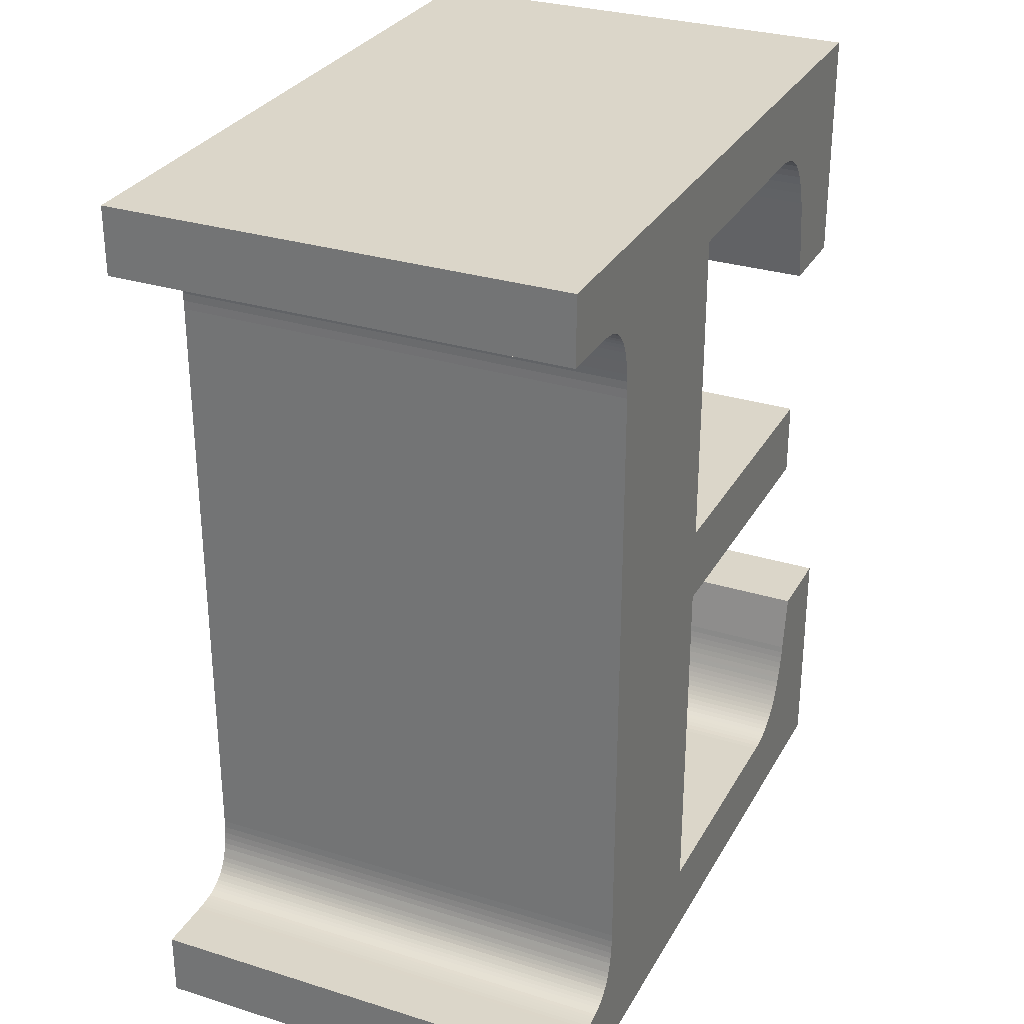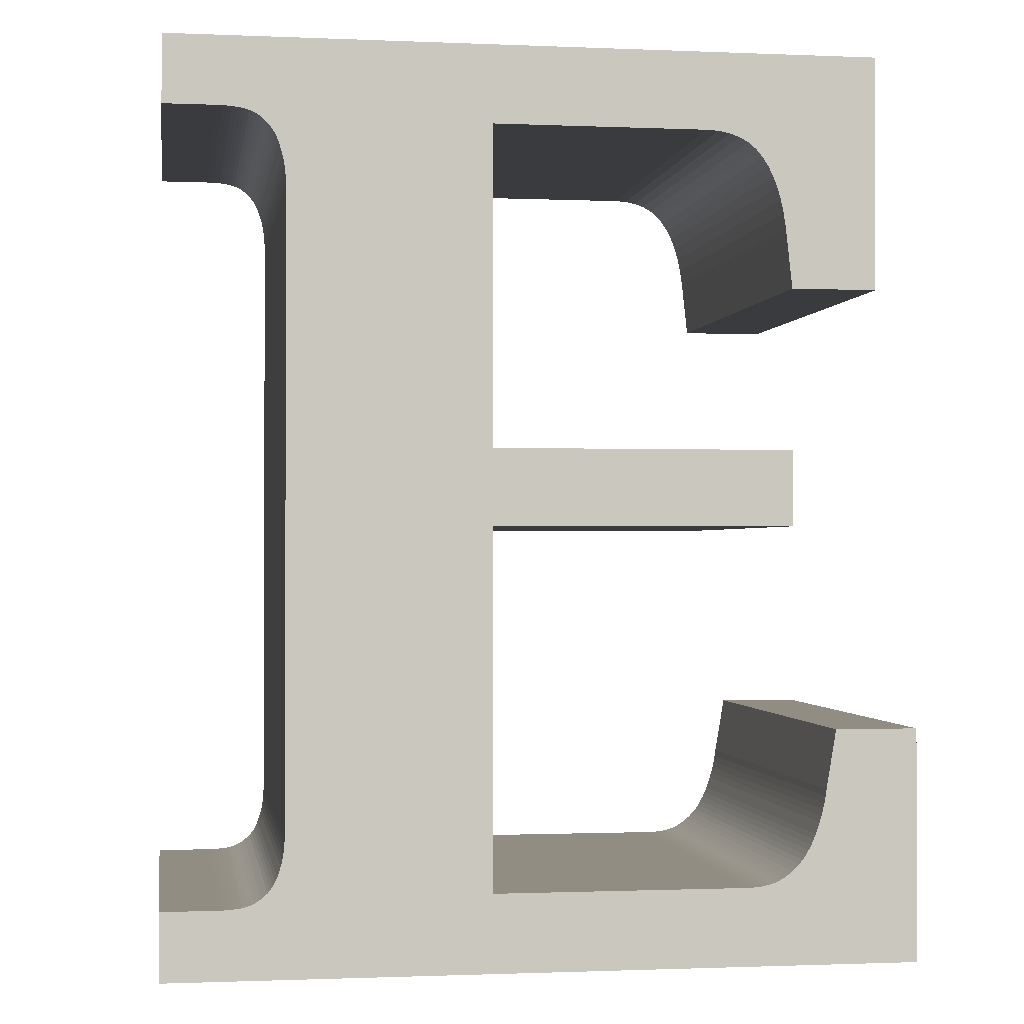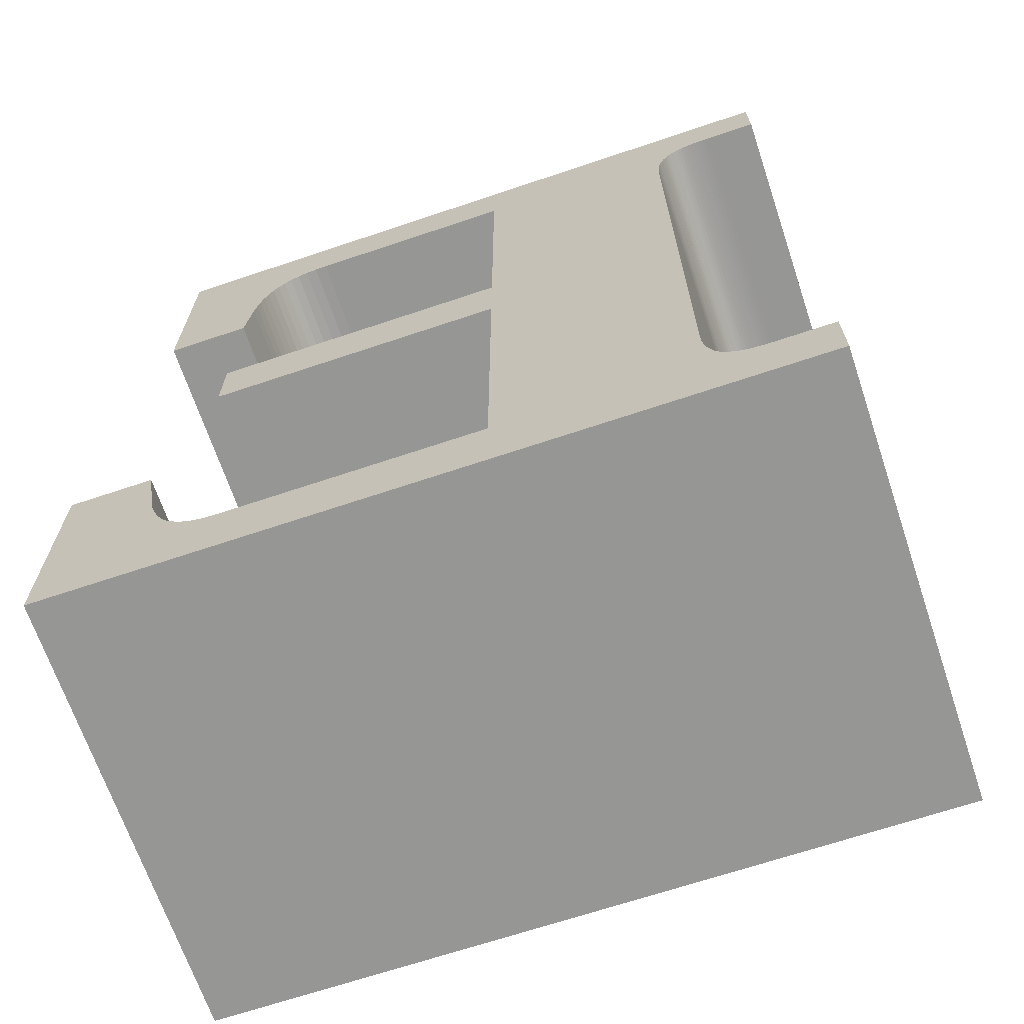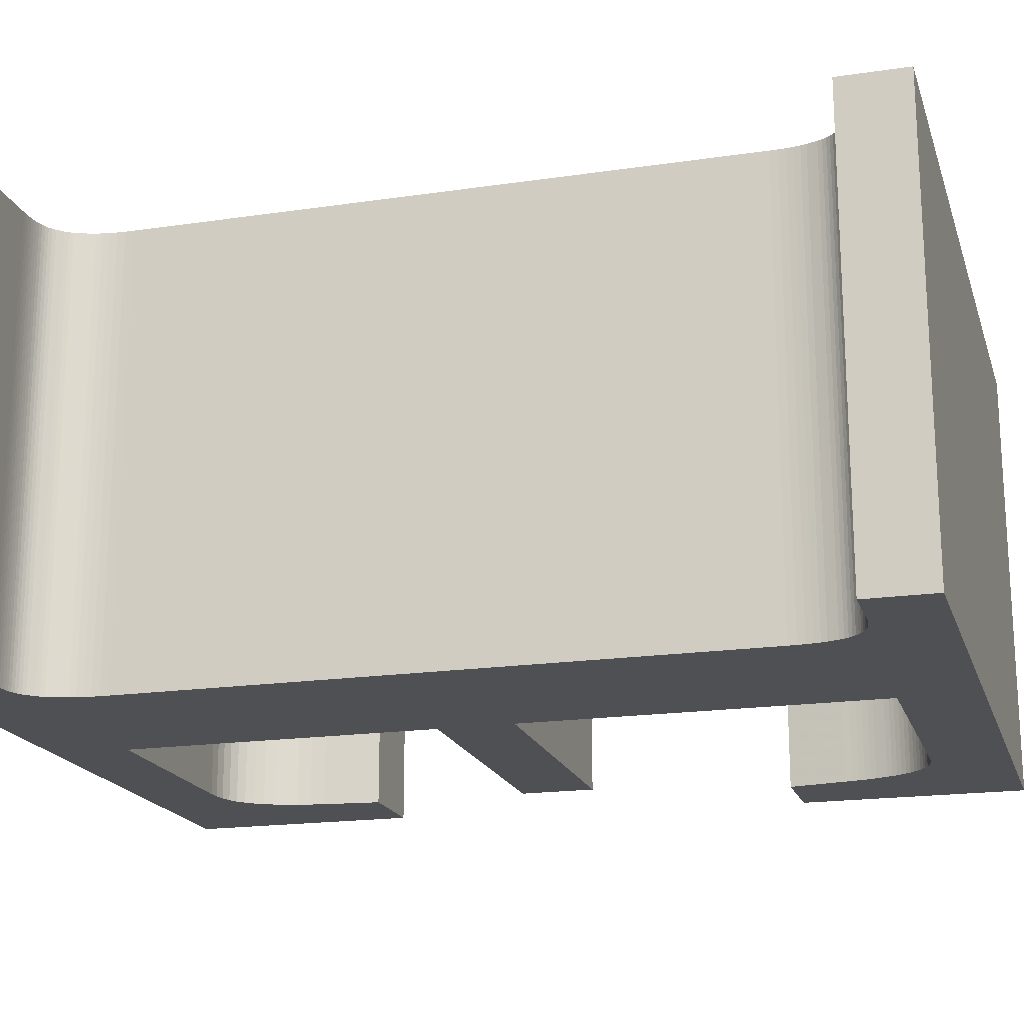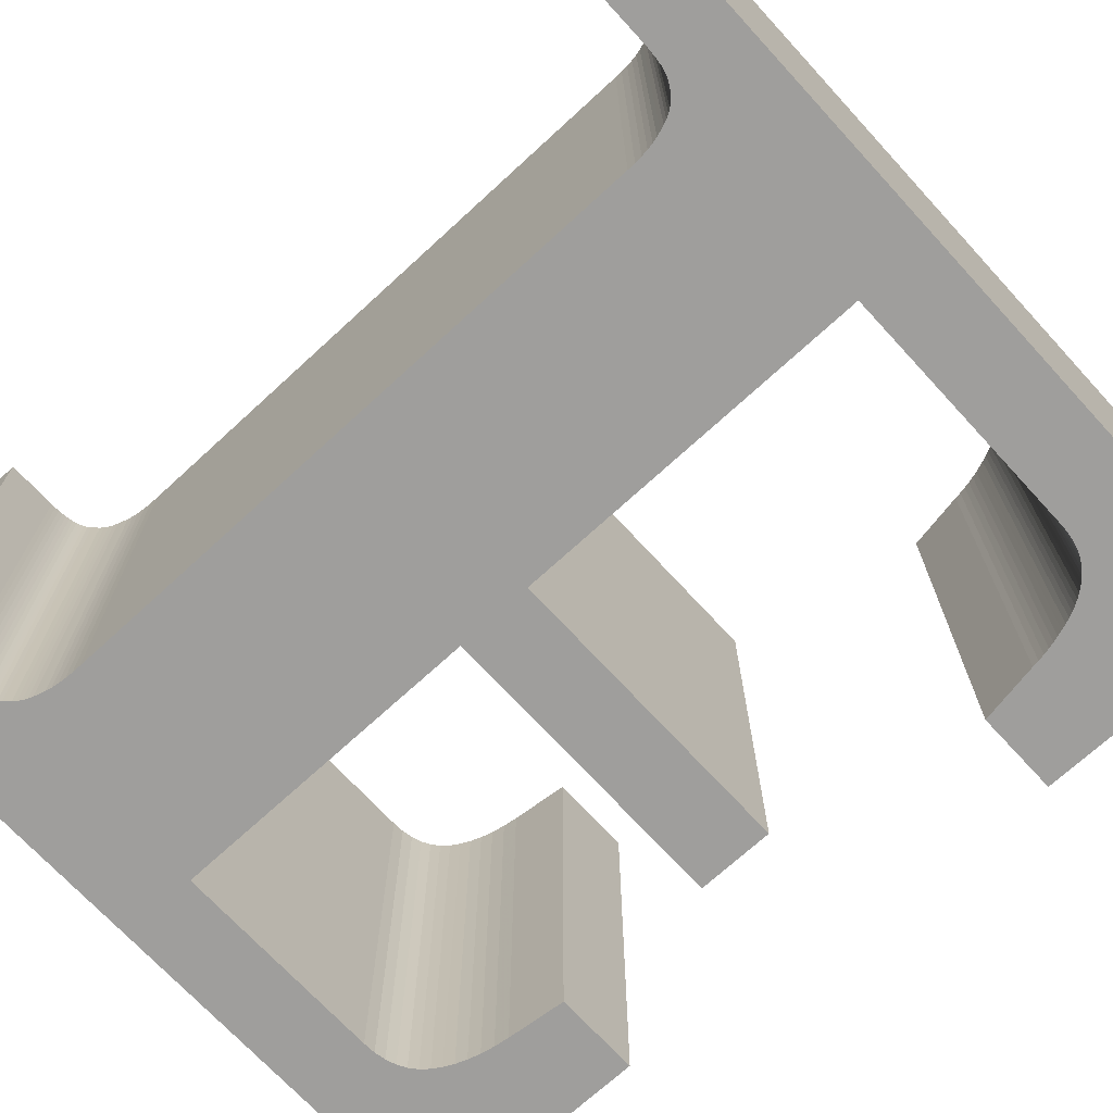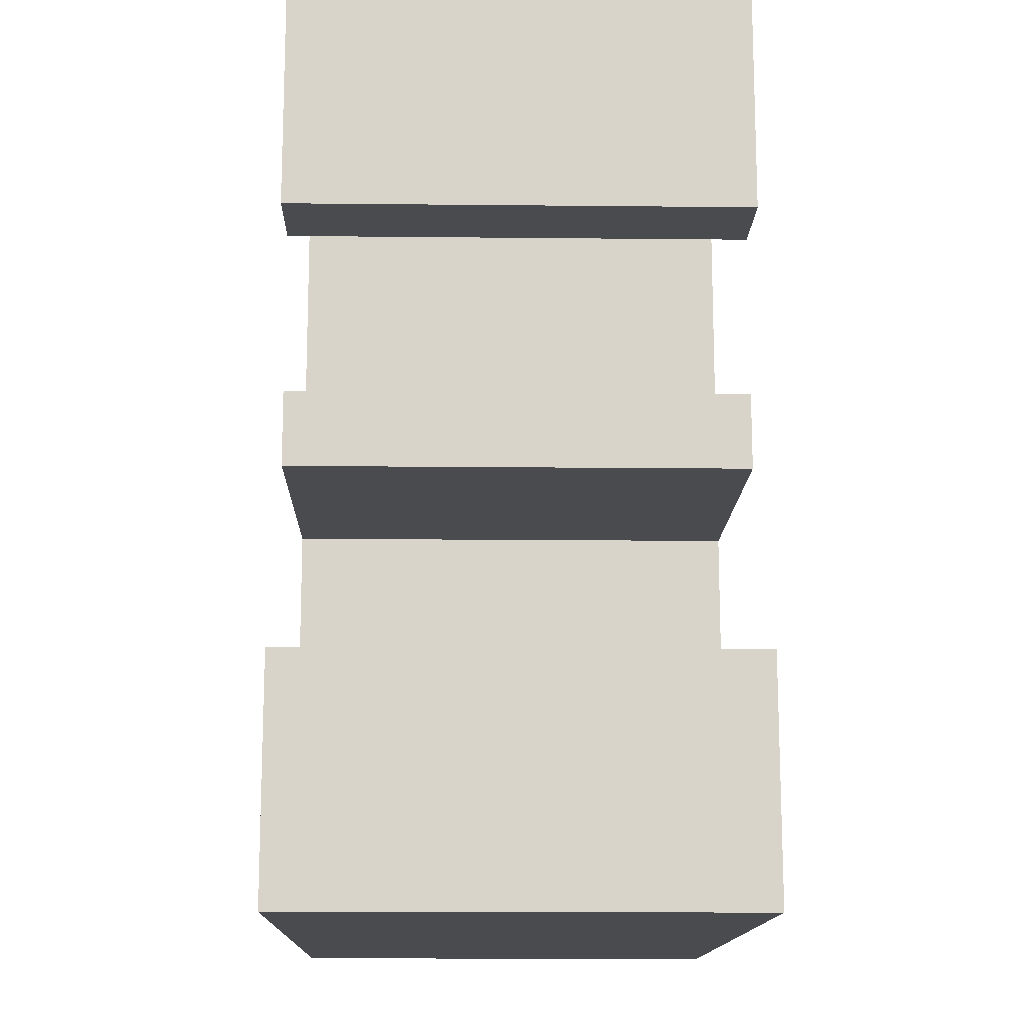
<metadata>
{"format":"obj","ext":"obj","renderer":"f3d","projection":"perspective","resolution":1024,"background":"white","views":[{"elev":29.8,"azim":-65.5,"up":"+Y"},{"elev":-1.1,"azim":-8.8,"up":"+Y"},{"elev":-67.7,"azim":-161.4,"up":"+Y"},{"elev":-18.6,"azim":-74.2,"up":"+Z"},{"elev":-70.9,"azim":-47.4,"up":"+Z"},{"elev":-14.2,"azim":88.7,"up":"+Y"}]}
</metadata>
<code>
o obj_0
v -1.43 		5.43 		0
v -1.43 		5.43 		10
v -1.43 		6.91 		10
v -1.43 		6.91 		0
v -1.43 		-11.43 		10
v -1.43 		-11.43 		0
v 12.04 		-10.95 		0
v 12.13 		-10.88 		0
v -1.43 		-12.91 		10
v -1.43 		-12.91 		0
v 12.21 		-10.8 		0
v -0.165 		5.428 		10
v -0.063 		5.423 		10
v -0.27 		5.43 		10
v 14.95 		-12.91 		10
v 14.95 		-7.81 		10
v 1.14 		4.165 		10
v 13.13 		-7.81 		10
v 12.17 		-3.39 		10
v 12.17 		-1.73 		10
v 1.117 		4.314 		10
v 5.57 		-3.39 		0
v 12.29 		-10.72 		10
v 1.087 		4.449 		10
v 5.57 		-1.73 		0
v 12.37 		-10.63 		10
v 1.05 		4.57 		10
v 12.44 		-10.53 		10
v 12.51 		-10.42 		10
v 1.014 		4.685 		10
v 12.56 		-10.31 		10
v 0.972 		4.79 		10
v 5.57 		5.21 		0
v 0.925 		4.885 		10
v 12.62 		-10.19 		10
v 0.872 		4.97 		10
v 12.67 		-10.07 		10
v 12.71 		-9.95 		10
v 0.75 		5.11 		10
v 12.75 		-9.821 		10
v 14.95 		-12.91 		0
v 0.814 		5.045 		10
v 12.79 		-9.688 		10
v 12.83 		-9.55 		10
v 1.17 		3.63 		10
v 1.167 		3.823 		10
v 12.91 		-9.11 		10
v 1.157 		4.001 		10
v 12.86 		-9.408 		10
v 12.89 		-9.261 		10
v 5.57 		-11.21 		0
v 11.13 		-11.21 		10
v 11.27 		-11.21 		10
v 11.4 		-11.19 		10
v 11.52 		-11.18 		10
v 1.17 		-9.79 		10
v 11.64 		-11.15 		10
v 12.17 		1.79 		0
v 12.03 		3.09 		0
v 11.75 		-11.11 		10
v 11.98 		3.417 		0
v 11.85 		-11.07 		10
v 11.92 		3.717 		0
v 11.95 		-11.01 		10
v 0.61 		-11.26 		10
v 11.84 		3.99 		0
v 12.04 		-10.95 		10
v 0.682 		-11.21 		10
v 11.75 		4.237 		0
v 12.13 		-10.88 		10
v 11.64 		4.457 		0
v 0.75 		-11.15 		10
v 12.21 		-10.8 		10
v 11.51 		4.65 		0
v 0.814 		-11.09 		10
v 14.05 		1.79 		0
v 11.36 		4.821 		0
v 11.19 		4.961 		0
v 0.872 		-11.02 		10
v 10.99 		5.07 		0
v 10.77 		5.148 		0
v 0.925 		-10.95 		10
v 10.52 		5.194 		0
v 0.972 		-10.86 		10
v 10.25 		5.21 		0
v 14.05 		6.91 		0
v 1.014 		-10.76 		10
v 1.05 		-10.65 		10
v 1.087 		-10.54 		10
v 1.117 		-10.41 		10
v 0.688 		5.173 		0
v 0.621 		5.228 		0
v 1.14 		-10.28 		10
v 0.55 		5.275 		0
v 0.474 		5.314 		0
v 0.02 		-11.42 		10
v 0.394 		5.346 		0
v 0.112 		-11.41 		10
v 0.31 		5.37 		0
v 0.222 		5.388 		0
v 0.202 		-11.4 		10
v 0.13 		5.403 		0
v 0.29 		-11.39 		10
v 0.035 		5.415 		0
v 0.375 		-11.37 		10
v 0.457 		-11.34 		10
v 1.14 		4.165 		0
v 0.535 		-11.3 		10
v 1.117 		4.314 		0
v 1.087 		4.449 		0
v 1.05 		4.57 		0
v 1.014 		4.685 		0
v 0.972 		4.79 		0
v 0.925 		4.885 		0
v 0.872 		4.97 		0
v 0.814 		5.045 		0
v 5.57 		-3.39 		10
v 0.75 		5.11 		0
v 5.57 		-1.73 		10
v 1.17 		3.63 		0
v 1.167 		3.823 		0
v 1.157 		4.001 		0
v -0.063 		5.423 		0
v -0.165 		5.428 		0
v -0.27 		5.43 		0
v 13.13 		-7.81 		0
v 14.95 		-7.81 		0
v 12.17 		-1.73 		0
v 12.17 		-3.39 		0
v 12.29 		-10.72 		0
v 12.37 		-10.63 		0
v 12.44 		-10.53 		0
v 12.51 		-10.42 		0
v 12.56 		-10.31 		0
v 12.62 		-10.19 		0
v 12.67 		-10.07 		0
v 12.71 		-9.95 		0
v 12.75 		-9.821 		0
v 12.79 		-9.688 		0
v 12.83 		-9.55 		0
v 12.86 		-9.408 		0
v 12.89 		-9.261 		0
v 12.91 		-9.11 		0
v 11.13 		-11.21 		0
v 11.27 		-11.21 		0
v 11.4 		-11.19 		0
v 11.52 		-11.18 		0
v 11.64 		-11.15 		0
v 11.75 		-11.11 		0
v 11.85 		-11.07 		0
v 11.95 		-11.01 		0
v 1.157 		-10.13 		0
v 1.167 		-9.964 		0
v 1.17 		-9.79 		0
v 0.61 		-11.26 		0
v 0.682 		-11.21 		0
v 0.75 		-11.15 		0
v 0.814 		-11.09 		0
v 0.872 		-11.02 		0
v 0.925 		-10.95 		0
v 0.972 		-10.86 		0
v 1.014 		-10.76 		0
v 1.05 		-10.65 		0
v 1.087 		-10.54 		0
v 1.117 		-10.41 		0
v 5.57 		-11.21 		10
v 1.14 		-10.28 		0
v 1.157 		-10.13 		10
v 1.167 		-9.964 		10
v 0.02 		-11.42 		0
v 0.112 		-11.41 		0
v 0.202 		-11.4 		0
v 0.29 		-11.39 		0
v 0.375 		-11.37 		0
v 0.457 		-11.34 		0
v 0.535 		-11.3 		0
v -0.27 		-11.43 		0
v -0.171 		-11.43 		0
v -0.074 		-11.43 		0
v 14.05 		6.91 		10
v 12.17 		1.79 		10
v 12.03 		3.09 		10
v 11.98 		3.417 		10
v 11.92 		3.717 		10
v 11.84 		3.99 		10
v 11.75 		4.237 		10
v 11.64 		4.457 		10
v 11.51 		4.65 		10
v 14.05 		1.79 		10
v 11.36 		4.821 		10
v 11.19 		4.961 		10
v 10.99 		5.07 		10
v 10.77 		5.148 		10
v 10.52 		5.194 		10
v 10.25 		5.21 		10
v 5.57 		5.21 		10
v 0.688 		5.173 		10
v 0.621 		5.228 		10
v 0.55 		5.275 		10
v 0.474 		5.314 		10
v 0.394 		5.346 		10
v 0.31 		5.37 		10
v 0.222 		5.388 		10
v -0.27 		-11.43 		10
v 0.13 		5.403 		10
v -0.171 		-11.43 		10
v -0.074 		-11.43 		10
v 0.035 		5.415 		10
g group_0_1855578
f 1 2 3
f 1 3 4
f 10 5 6
f 8 41 7
f 9 5 10
f 11 41 8
f 12 13 3
f 3 2 14
f 14 12 3
f 15 26 23
f 28 26 15
f 10 41 15
f 15 9 10
f 61 76 59
f 58 59 76
f 63 86 61
f 66 86 63
f 69 86 66
f 71 86 69
f 74 86 71
f 77 86 74
f 76 61 86
f 78 86 77
f 80 86 78
f 81 86 80
f 83 86 81
f 137 37 38
f 85 86 83
f 137 38 40
f 33 86 85
f 94 33 92
f 29 28 15
f 95 97 33
f 35 31 15
f 31 29 15
f 99 4 97
f 91 92 33
f 38 37 15
f 44 15 49
f 43 40 15
f 40 38 15
f 100 4 99
f 102 4 100
f 16 49 15
f 44 43 15
f 104 4 102
f 97 4 33
f 16 18 47
f 16 47 50
f 50 49 16
f 123 4 104
f 109 33 107
f 110 33 109
f 54 53 15
f 53 52 15
f 111 33 110
f 55 54 15
f 57 55 15
f 112 33 111
f 62 60 15
f 60 57 15
f 113 33 112
f 64 62 15
f 114 33 113
f 67 64 15
f 115 33 114
f 116 33 115
f 37 35 15
f 73 70 15
f 23 73 15
f 70 67 15
f 33 25 120
f 91 33 118
f 116 118 33
f 94 95 33
f 50 142 49
f 143 142 47
f 122 33 121
f 107 33 122
f 121 33 120
f 25 22 120
f 124 4 123
f 154 169 56
f 133 29 134
f 125 4 124
f 86 33 4
f 4 125 1
f 134 31 35
f 25 128 129
f 11 130 41
f 131 41 130
f 132 41 131
f 133 41 132
f 134 41 133
f 135 41 134
f 136 41 135
f 137 41 136
f 141 140 49
f 138 41 137
f 139 41 138
f 47 126 143
f 140 41 139
f 141 49 142
f 50 47 142
f 141 41 140
f 142 127 141
f 126 127 143
f 143 127 142
f 41 141 127
f 145 41 144
f 144 41 51
f 149 41 148
f 148 41 147
f 144 166 52
f 150 41 149
f 151 41 150
f 145 144 52
f 145 52 53
f 7 41 151
f 53 54 145
f 148 55 57
f 57 60 148
f 149 148 60
f 60 62 149
f 150 149 62
f 151 150 62
f 151 62 64
f 154 120 22
f 129 22 25
f 64 67 151
f 8 67 70
f 41 10 51
f 146 41 145
f 147 41 146
f 73 11 70
f 8 70 11
f 153 154 51
f 73 23 11
f 22 51 154
f 23 131 130
f 157 51 156
f 35 135 134
f 158 51 157
f 155 156 51
f 35 37 135
f 136 135 37
f 159 51 158
f 137 136 37
f 160 51 159
f 138 137 40
f 161 51 160
f 40 43 138
f 139 138 43
f 162 51 161
f 43 44 139
f 140 139 44
f 198 92 91
f 163 51 162
f 44 49 140
f 164 165 51
f 117 119 45
f 19 20 117
f 20 119 117
f 198 94 92
f 165 167 51
f 45 56 117
f 167 152 51
f 15 52 166
f 163 164 51
f 152 153 51
f 144 51 166
f 168 166 169
f 169 166 56
f 117 56 166
f 146 145 54
f 54 55 146
f 147 146 55
f 148 147 55
f 174 10 173
f 163 88 89
f 166 68 65
f 104 102 208
f 51 10 175
f 176 51 175
f 172 173 10
f 72 68 166
f 75 72 166
f 7 151 67
f 155 51 176
f 67 8 7
f 174 175 10
f 79 75 166
f 178 10 177
f 6 177 10
f 82 79 166
f 179 10 178
f 84 82 166
f 87 84 166
f 23 130 11
f 170 10 179
f 171 10 170
f 172 10 171
f 22 129 117
f 19 117 129
f 25 33 119
f 25 119 20
f 51 22 166
f 117 166 22
f 15 41 16
f 127 16 41
f 45 121 120
f 174 103 105
f 104 208 123
f 123 13 12
f 123 12 124
f 124 12 14
f 124 14 125
f 2 1 125
f 2 125 14
f 160 159 79
f 4 180 86
f 127 126 18
f 127 18 16
f 168 169 152
f 153 152 169
f 154 153 169
f 3 180 4
f 47 18 126
f 56 45 154
f 128 20 19
f 128 19 129
f 128 25 20
f 183 182 189
f 181 189 182
f 164 163 89
f 131 23 26
f 28 132 26
f 131 26 132
f 89 90 164
f 185 184 180
f 184 183 180
f 189 180 183
f 28 29 132
f 133 132 29
f 158 72 75
f 186 185 180
f 187 186 180
f 31 134 29
f 190 188 180
f 188 187 180
f 79 158 75
f 192 191 180
f 191 190 180
f 194 193 180
f 193 192 180
f 195 194 180
f 196 195 180
f 88 87 166
f 89 88 166
f 89 166 90
f 90 166 93
f 93 166 168
f 87 88 162
f 198 196 199
f 197 196 198
f 96 9 98
f 98 9 101
f 200 196 201
f 101 9 103
f 177 6 5
f 177 5 204
f 103 9 105
f 166 106 9
f 178 177 204
f 178 204 206
f 201 196 3
f 199 196 200
f 179 178 206
f 179 206 207
f 203 202 3
f 202 201 3
f 168 167 93
f 208 205 3
f 13 208 3
f 205 203 3
f 108 106 166
f 65 108 166
f 105 9 106
f 170 207 96
f 207 170 179
f 15 166 9
f 5 9 204
f 96 98 170
f 171 170 98
f 207 9 96
f 206 9 207
f 204 9 206
f 17 196 21
f 101 172 98
f 171 98 172
f 59 58 181
f 59 181 182
f 21 196 24
f 101 103 172
f 173 172 103
f 61 59 182
f 61 182 183
f 76 181 58
f 173 103 174
f 27 196 30
f 63 61 183
f 63 183 184
f 30 196 32
f 106 175 105
f 174 105 175
f 34 196 36
f 32 196 34
f 66 63 184
f 66 184 185
f 176 175 108
f 106 108 175
f 39 196 197
f 42 196 39
f 36 196 42
f 69 66 185
f 69 185 186
f 155 176 65
f 71 69 186
f 71 186 187
f 180 3 196
f 119 196 45
f 108 65 176
f 189 181 76
f 74 71 187
f 74 187 188
f 68 156 65
f 155 65 156
f 24 196 27
f 45 196 46
f 46 196 48
f 48 196 17
f 77 74 188
f 77 188 190
f 72 157 68
f 156 68 157
f 78 77 190
f 78 190 191
f 72 158 157
f 80 78 191
f 80 191 192
f 79 159 158
f 81 80 192
f 81 192 193
f 86 189 76
f 160 79 82
f 83 81 193
f 83 193 194
f 82 84 160
f 161 160 84
f 85 83 194
f 85 194 195
f 161 84 162
f 87 162 84
f 195 33 85
f 86 180 189
f 163 162 88
f 195 196 33
f 196 119 33
f 165 164 90
f 199 94 198
f 93 167 90
f 165 90 167
f 168 152 167
f 109 17 21
f 123 208 13
f 21 24 109
f 111 110 27
f 118 39 91
f 91 197 198
f 95 94 200
f 199 200 94
f 201 97 200
f 95 200 97
f 97 201 99
f 202 99 201
f 203 100 202
f 99 202 100
f 102 100 205
f 203 205 100
f 102 205 208
f 48 17 122
f 107 122 17
f 17 109 107
f 24 110 109
f 24 27 110
f 30 112 27
f 111 27 112
f 112 30 113
f 32 113 30
f 114 113 34
f 32 34 113
f 114 34 115
f 36 115 34
f 36 42 115
f 197 91 39
f 116 115 42
f 118 116 42
f 118 42 39
f 154 45 120
f 121 45 46
f 46 48 121
f 122 121 48

</code>
